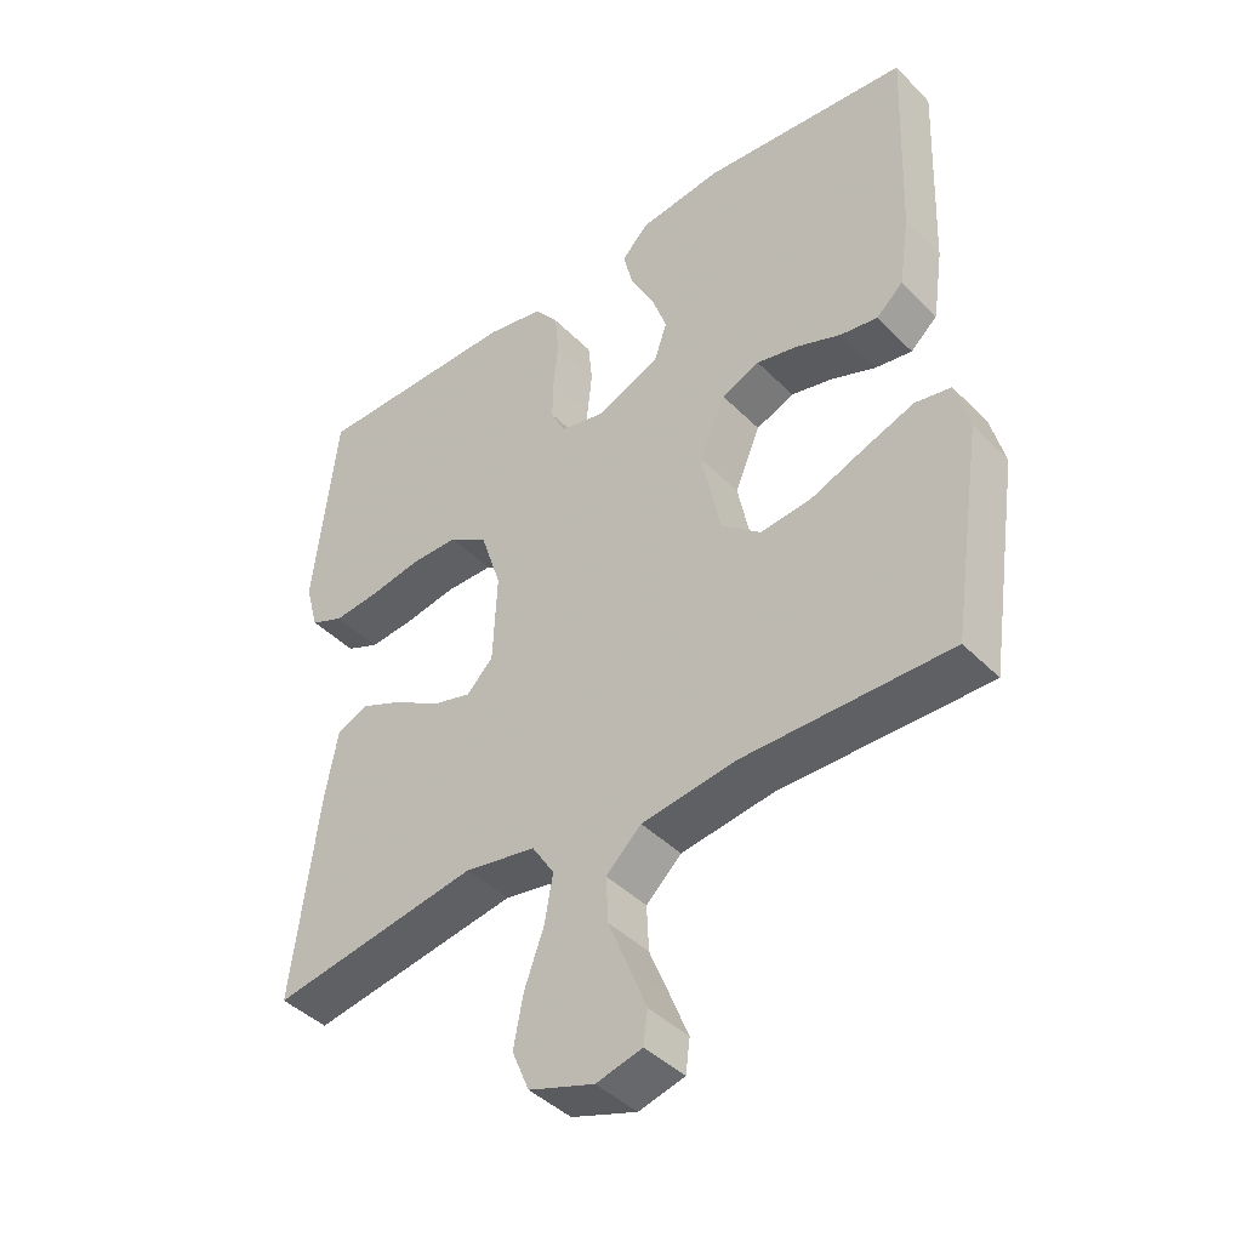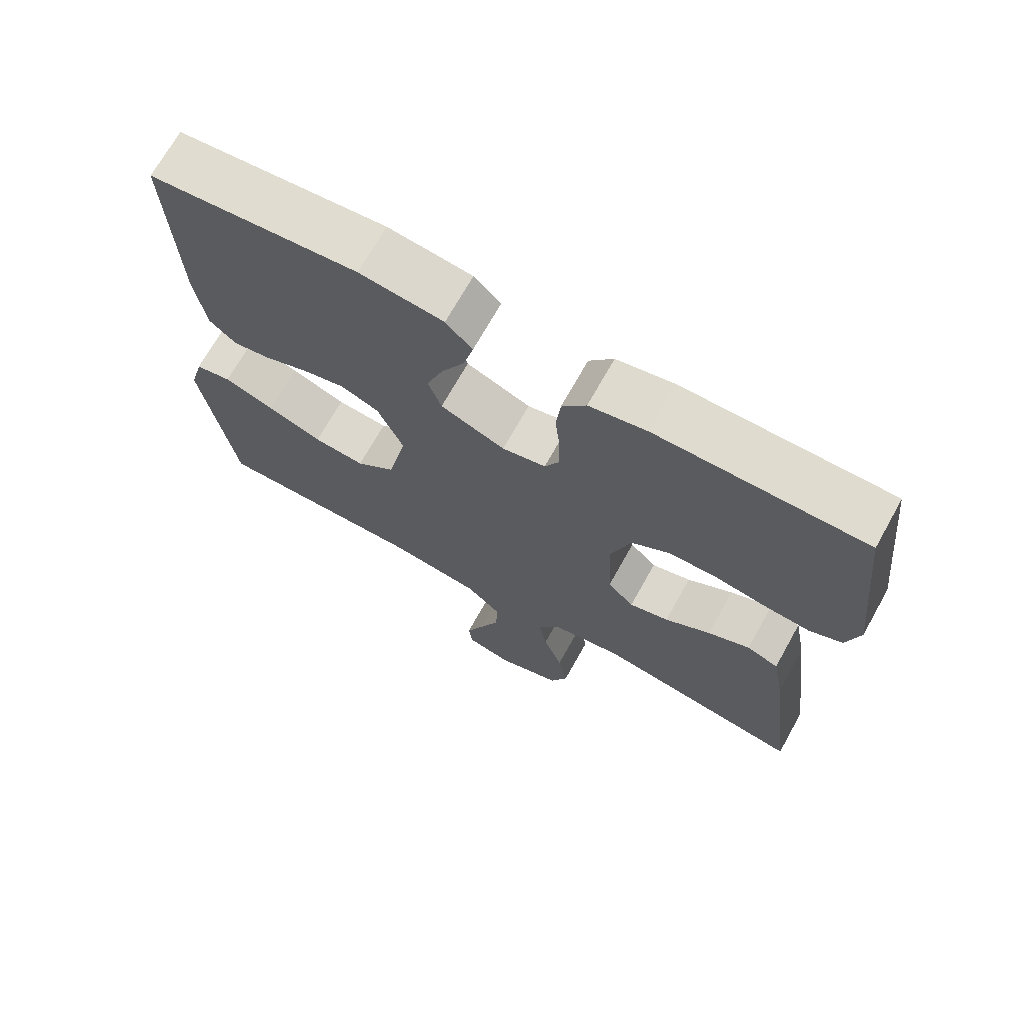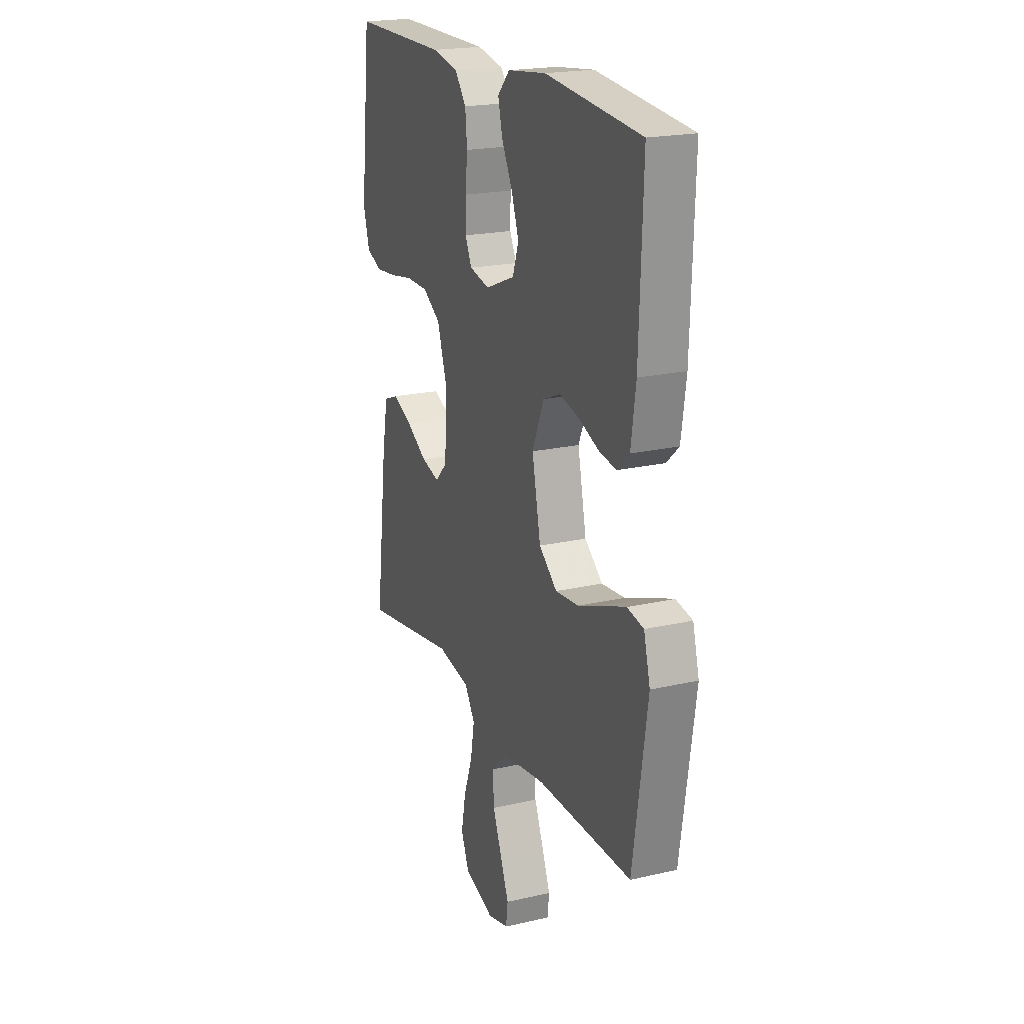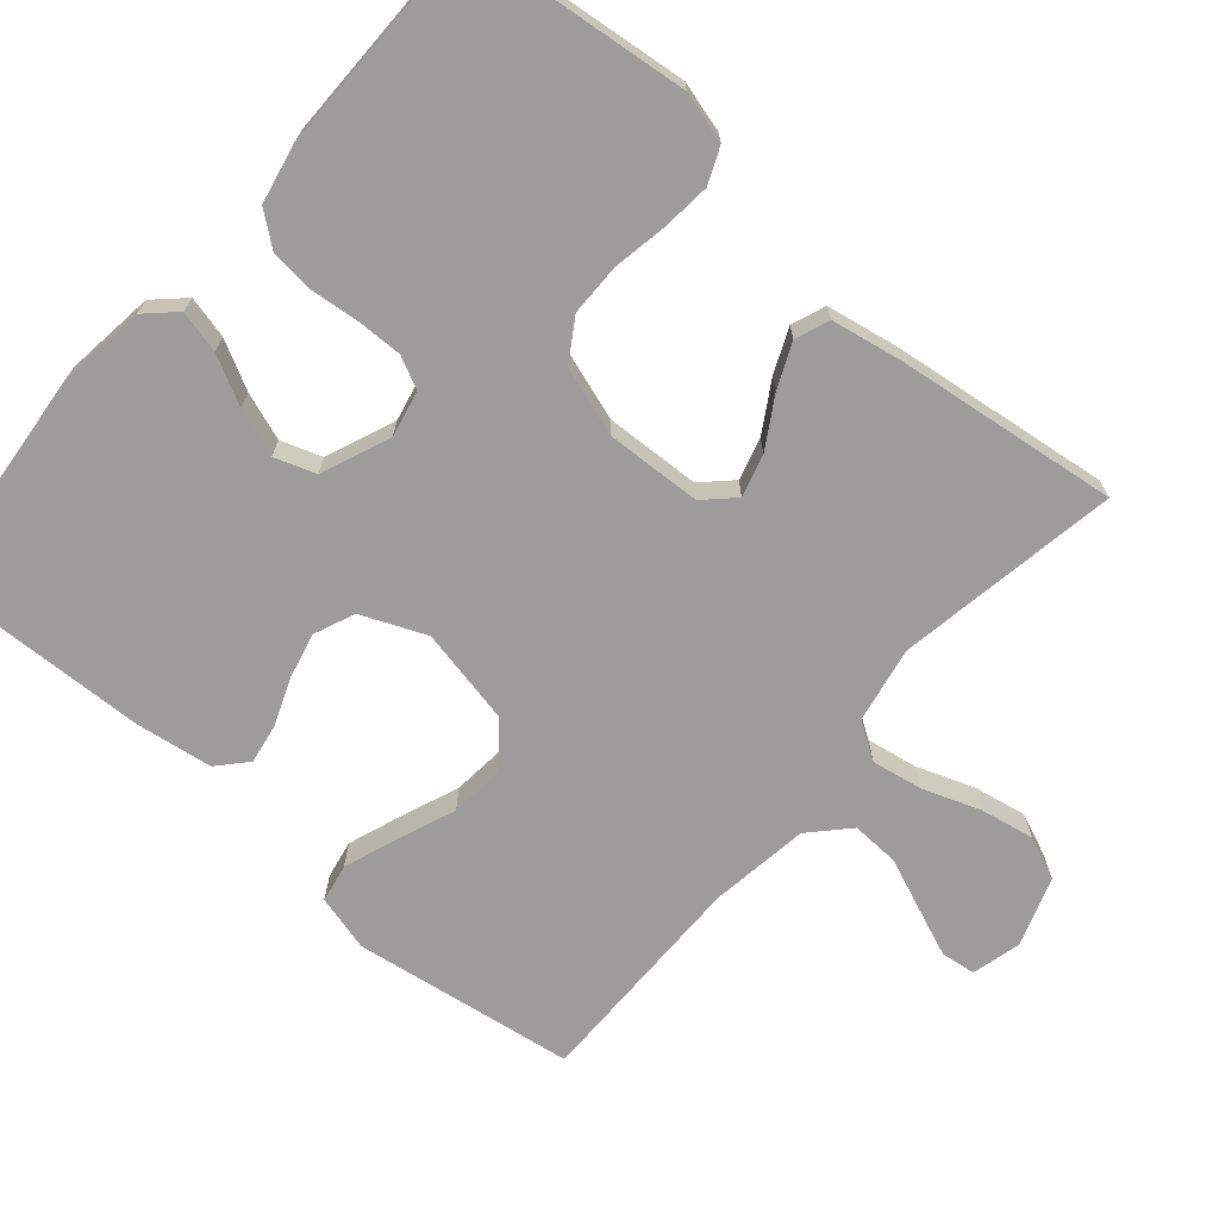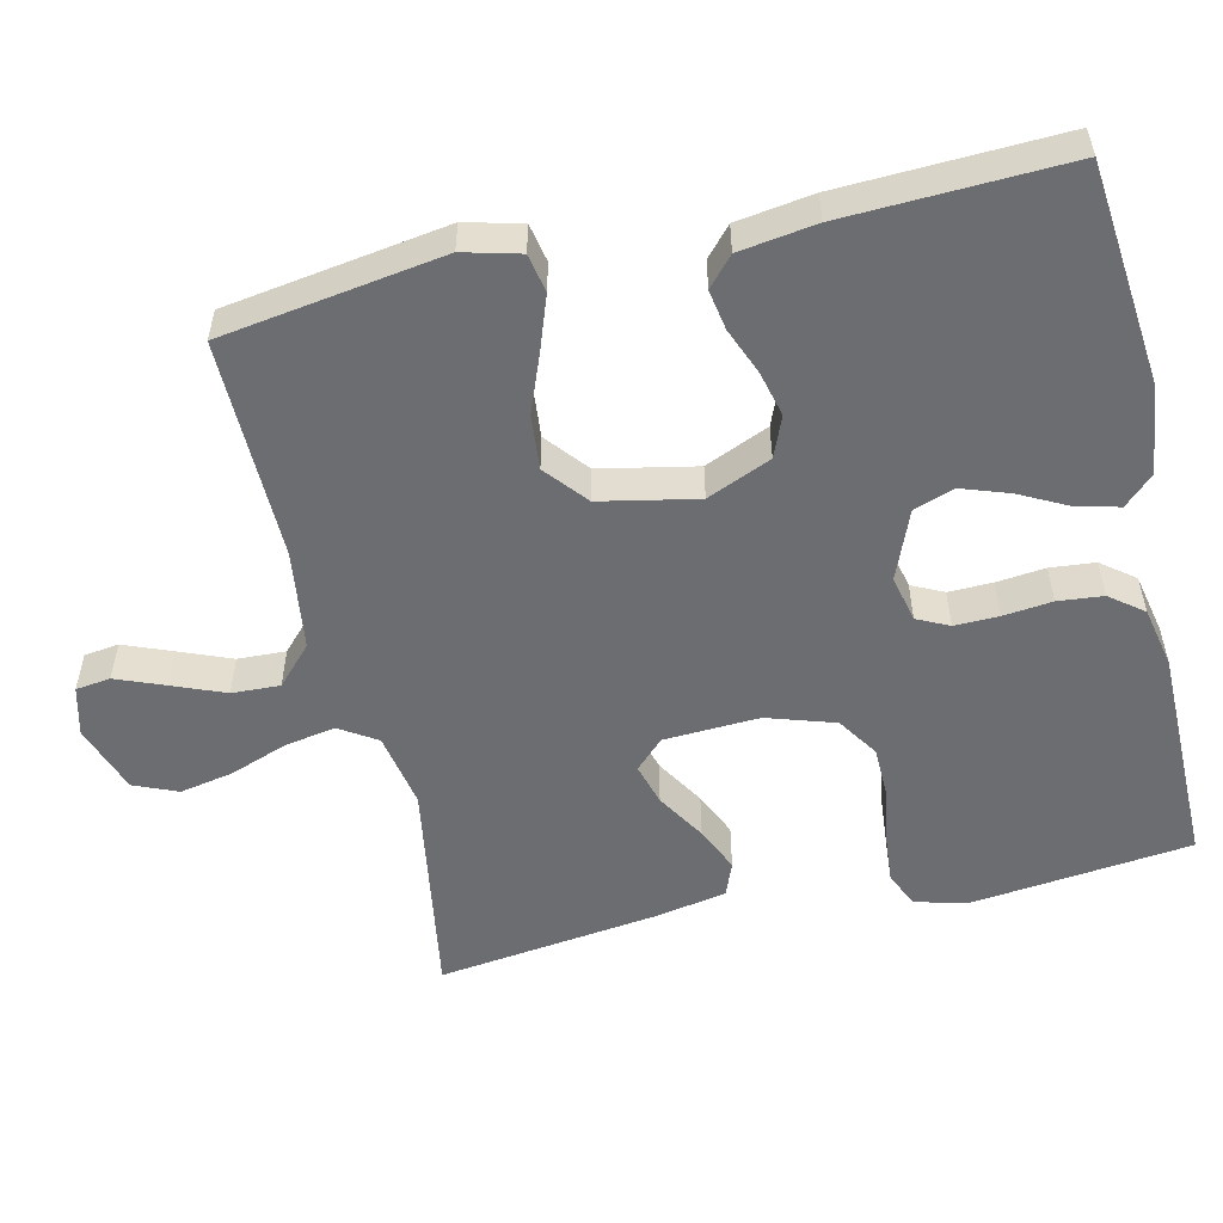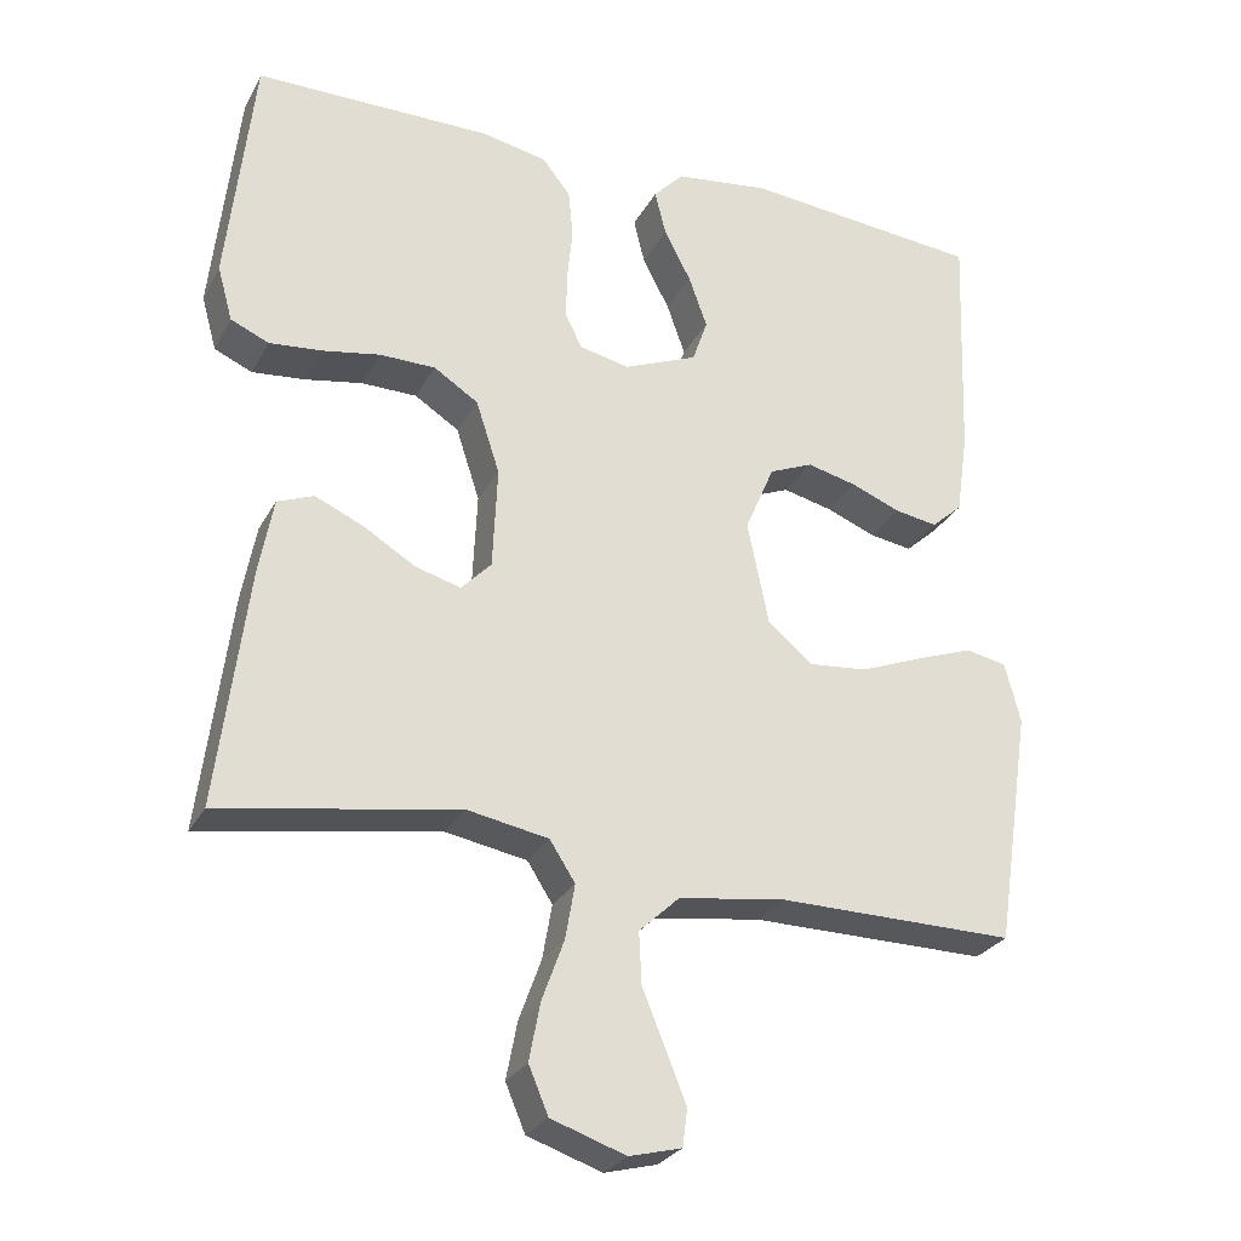
<metadata>
{"format":"obj","ext":"obj","renderer":"f3d","projection":"perspective","resolution":1024,"background":"white","views":[{"elev":-42.6,"azim":-139.8,"up":"+Z"},{"elev":70.3,"azim":29.2,"up":"+Z"},{"elev":20.6,"azim":-112.7,"up":"+Z"},{"elev":-70.0,"azim":49.2,"up":"+Y"},{"elev":-54.0,"azim":-76.8,"up":"+Y"},{"elev":-27.4,"azim":156.8,"up":"+Z"}]}
</metadata>
<code>
v -0.5 0.07 -0.5
v -0.545 0.07 -0.2
v -0.525 0.07 -0.124
v -0.473 0.07 -0.114
v -0.401 0.07 -0.14
v -0.322 0.07 -0.171
v -0.248 0.07 -0.178
v -0.191 0.07 -0.131
v -0.164 0.07 0
v -0.201 0.07 0.087
v -0.256 0.07 0.11
v -0.318 0.07 0.095
v -0.381 0.07 0.07
v -0.435 0.07 0.061
v -0.474 0.07 0.096
v -0.489 0.07 0.2
v -0.5 0.07 0.5
v -0.2 0.07 0.529
v -0.079 0.07 0.514
v -0.041 0.07 0.474
v -0.055 0.07 0.417
v -0.089 0.07 0.352
v -0.112 0.07 0.287
v -0.093 0.07 0.232
v 0 0.07 0.194
v 0.063 0.07 0.208
v 0.084 0.07 0.251
v 0.083 0.07 0.311
v 0.076 0.07 0.377
v 0.082 0.07 0.438
v 0.117 0.07 0.483
v 0.2 0.07 0.5
v 0.5 0.07 0.5
v 0.533 0.07 0.2
v 0.514 0.07 0.131
v 0.466 0.07 0.11
v 0.4 0.07 0.116
v 0.326 0.07 0.129
v 0.256 0.07 0.128
v 0.2 0.07 0.092
v 0.17 0.07 0
v 0.176 0.07 -0.129
v 0.214 0.07 -0.168
v 0.271 0.07 -0.152
v 0.337 0.07 -0.112
v 0.398 0.07 -0.085
v 0.444 0.07 -0.103
v 0.462 0.07 -0.2
v 0.5 0.07 -0.5
v 0.2 0.07 -0.45
v 0.097 0.07 -0.469
v 0.065 0.07 -0.519
v 0.077 0.07 -0.588
v 0.105 0.07 -0.665
v 0.119 0.07 -0.738
v 0.094 0.07 -0.797
v 0 0.07 -0.829
v -0.066 0.07 -0.812
v -0.072 0.07 -0.765
v -0.046 0.07 -0.7
v -0.017 0.07 -0.629
v -0.014 0.07 -0.564
v -0.065 0.07 -0.516
v -0.2 0.07 -0.497
v -0.5 0 -0.5
v -0.545 0 -0.2
v -0.525 0 -0.124
v -0.473 0 -0.114
v -0.401 0 -0.14
v -0.322 0 -0.171
v -0.248 0 -0.178
v -0.191 0 -0.131
v -0.164 0 0
v -0.201 0 0.087
v -0.256 0 0.11
v -0.318 0 0.095
v -0.381 0 0.07
v -0.435 0 0.061
v -0.474 0 0.096
v -0.489 0 0.2
v -0.5 0 0.5
v -0.2 0 0.529
v -0.079 0 0.514
v -0.041 0 0.474
v -0.055 0 0.417
v -0.089 0 0.352
v -0.112 0 0.287
v -0.093 0 0.232
v 0 0 0.194
v 0.063 0 0.208
v 0.084 0 0.251
v 0.083 0 0.311
v 0.076 0 0.377
v 0.082 0 0.438
v 0.117 0 0.483
v 0.2 0 0.5
v 0.5 0 0.5
v 0.533 0 0.2
v 0.514 0 0.131
v 0.466 0 0.11
v 0.4 0 0.116
v 0.326 0 0.129
v 0.256 0 0.128
v 0.2 0 0.092
v 0.17 0 0
v 0.176 0 -0.129
v 0.214 0 -0.168
v 0.271 0 -0.152
v 0.337 0 -0.112
v 0.398 0 -0.085
v 0.444 0 -0.103
v 0.462 0 -0.2
v 0.5 0 -0.5
v 0.2 0 -0.45
v 0.097 0 -0.469
v 0.065 0 -0.519
v 0.077 0 -0.588
v 0.105 0 -0.665
v 0.119 0 -0.738
v 0.094 0 -0.797
v 0 0 -0.829
v -0.066 0 -0.812
v -0.072 0 -0.765
v -0.046 0 -0.7
v -0.017 0 -0.629
v -0.014 0 -0.564
v -0.065 0 -0.516
v -0.2 0 -0.497
f 59 60 61
f 58 59 61
f 57 58 61
f 56 57 61
f 55 56 61
f 54 55 61
f 53 54 61
f 52 53 61 62
f 51 52 62 63
f 48 49 50
f 47 48 50
f 46 47 50
f 45 46 50
f 44 45 50
f 43 44 50 51
f 51 63 64
f 43 51 64
f 42 43 64
f 36 37 38
f 35 36 38
f 34 35 38
f 33 34 38
f 32 33 38
f 31 32 38
f 30 31 38
f 29 30 38
f 28 29 38
f 27 28 38 39
f 26 27 39 40
f 20 21 22
f 19 20 22
f 18 19 22
f 17 18 22
f 16 17 22
f 15 16 22
f 14 15 22
f 13 14 22
f 12 13 22
f 11 12 22 23
f 10 11 23 24
f 4 5 6
f 3 4 6
f 2 3 6
f 1 2 6
f 64 1 6
f 64 6 7
f 64 7 8
f 42 64 8
f 41 42 8
f 41 8 9
f 40 41 9
f 26 40 9
f 25 26 9
f 9 10 24 25
f 125 124 123
f 125 123 122
f 125 122 121
f 125 121 120
f 125 120 119
f 125 119 118
f 125 118 117
f 126 125 117 116
f 127 126 116 115
f 114 113 112
f 114 112 111
f 114 111 110
f 114 110 109
f 114 109 108
f 115 114 108 107
f 128 127 115
f 128 115 107
f 128 107 106
f 102 101 100
f 102 100 99
f 102 99 98
f 102 98 97
f 102 97 96
f 102 96 95
f 102 95 94
f 102 94 93
f 102 93 92
f 103 102 92 91
f 104 103 91 90
f 86 85 84
f 86 84 83
f 86 83 82
f 86 82 81
f 86 81 80
f 86 80 79
f 86 79 78
f 86 78 77
f 86 77 76
f 87 86 76 75
f 88 87 75 74
f 70 69 68
f 70 68 67
f 70 67 66
f 70 66 65
f 70 65 128
f 71 70 128
f 72 71 128
f 72 128 106
f 72 106 105
f 73 72 105
f 73 105 104
f 73 104 90
f 73 90 89
f 89 88 74 73
f 1 65 66 2
f 2 66 67 3
f 3 67 68 4
f 4 68 69 5
f 5 69 70 6
f 6 70 71 7
f 7 71 72 8
f 8 72 73 9
f 9 73 74 10
f 10 74 75 11
f 11 75 76 12
f 12 76 77 13
f 13 77 78 14
f 14 78 79 15
f 15 79 80 16
f 16 80 81 17
f 17 81 82 18
f 18 82 83 19
f 19 83 84 20
f 20 84 85 21
f 21 85 86 22
f 22 86 87 23
f 23 87 88 24
f 24 88 89 25
f 25 89 90 26
f 26 90 91 27
f 27 91 92 28
f 28 92 93 29
f 29 93 94 30
f 30 94 95 31
f 31 95 96 32
f 32 96 97 33
f 33 97 98 34
f 34 98 99 35
f 35 99 100 36
f 36 100 101 37
f 37 101 102 38
f 38 102 103 39
f 39 103 104 40
f 40 104 105 41
f 41 105 106 42
f 42 106 107 43
f 43 107 108 44
f 44 108 109 45
f 45 109 110 46
f 46 110 111 47
f 47 111 112 48
f 48 112 113 49
f 49 113 114 50
f 50 114 115 51
f 51 115 116 52
f 52 116 117 53
f 53 117 118 54
f 54 118 119 55
f 55 119 120 56
f 56 120 121 57
f 57 121 122 58
f 58 122 123 59
f 59 123 124 60
f 60 124 125 61
f 61 125 126 62
f 62 126 127 63
f 63 127 128 64
f 64 128 65 1

</code>
